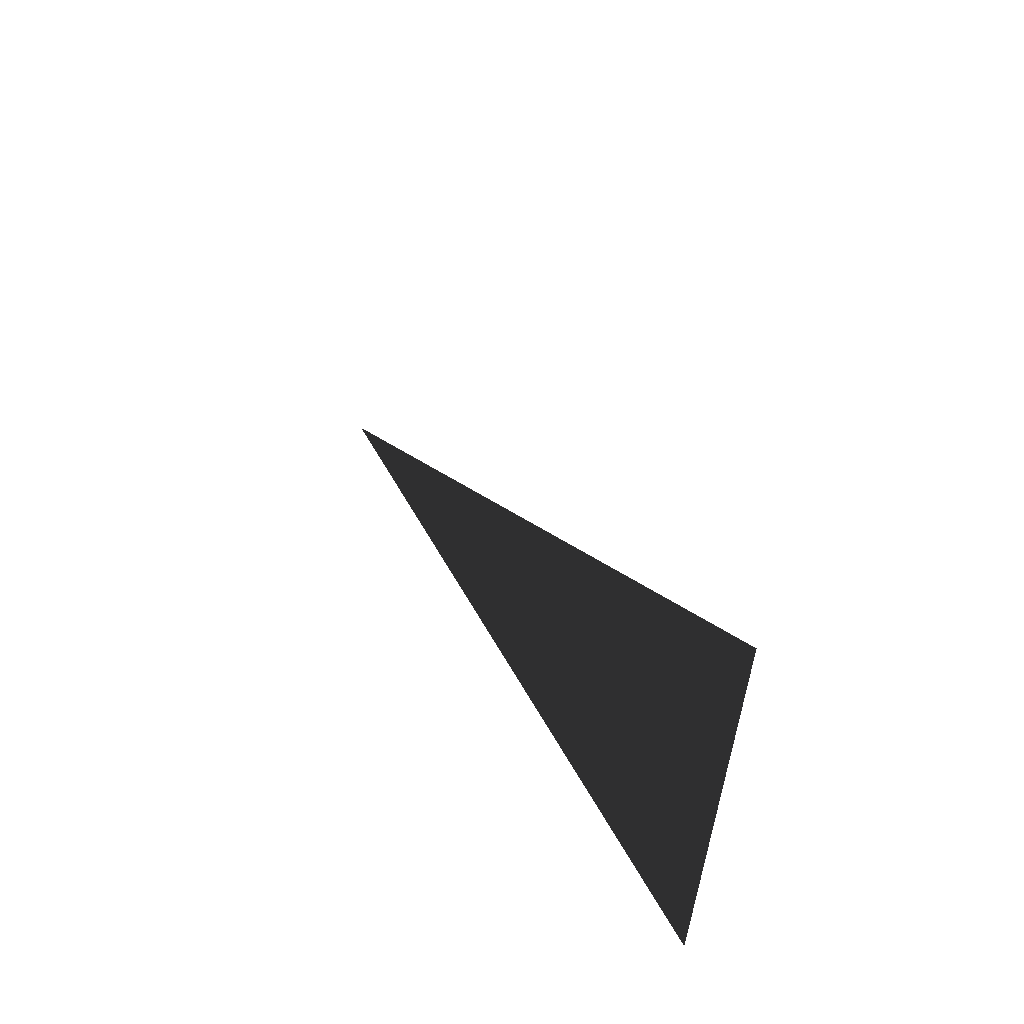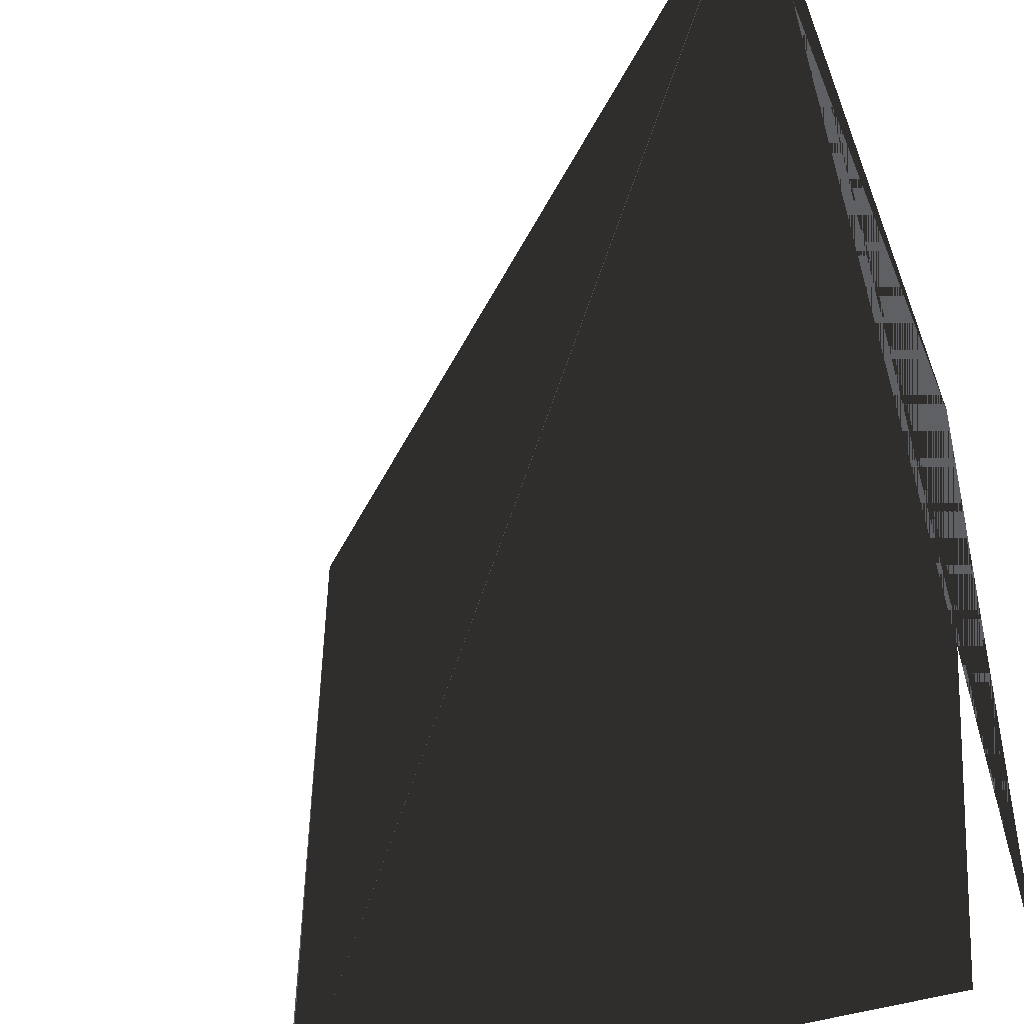
<metadata>
{"format":"obj","ext":"obj","renderer":"f3d","projection":"perspective","resolution":1024,"background":"white","views":[{"elev":61.0,"azim":-29.6,"up":"+Z"},{"elev":-44.2,"azim":20.2,"up":"+Z"}]}
</metadata>
<code>
o Pinza_1
v 0.02474 0.559 -0.00658
v 0.02474 0.9794 -0.00658
v 0.0288 0.559 -0.00618
v 0.0288 0.9794 -0.00618
v 0.0327 0.559 -0.004997
v 0.0327 0.9794 -0.004997
v 0.03629 0.559 -0.003077
v 0.03629 0.9794 -0.003077
v 0.03944 0.559 -0.000492
v 0.03944 0.9794 -0.000492
v 0.04202 0.559 0.002658
v 0.04202 0.9794 0.002658
v 0.04395 0.559 0.006251
v 0.04395 0.9794 0.006251
v 0.04513 0.559 0.01015
v 0.04513 0.9794 0.01015
v 0.04553 0.559 0.01421
v 0.04553 0.9794 0.01421
v 0.04513 0.559 0.01826
v 0.04513 0.9794 0.01826
v 0.04395 0.559 0.02216
v 0.04395 0.9794 0.02216
v 0.04202 0.559 0.02575
v 0.04202 0.9794 0.02575
v 0.03944 0.559 0.0289
v 0.03944 0.9794 0.0289
v 0.03629 0.559 0.03149
v 0.03629 0.9794 0.03149
v 0.0327 0.559 0.03341
v 0.0327 0.9794 0.03341
v 0.0288 0.559 0.03459
v 0.0288 0.9794 0.03459
v 0.02474 0.559 0.03499
v 0.02474 0.9794 0.03499
v 0.02069 0.559 0.03459
v 0.02069 0.9794 0.03459
v 0.01679 0.559 0.03341
v 0.01679 0.9794 0.03341
v 0.0132 0.559 0.03149
v 0.0132 0.9794 0.03149
v 0.01005 0.559 0.0289
v 0.01005 0.9794 0.0289
v 0.007461 0.559 0.02575
v 0.007461 0.9794 0.02575
v 0.00554 0.559 0.02216
v 0.00554 0.9794 0.02216
v 0.004357 0.559 0.01826
v 0.004357 0.9794 0.01826
v 0.003958 0.559 0.01421
v 0.003958 0.9794 0.01421
v 0.004357 0.559 0.01015
v 0.004357 0.9794 0.01015
v 0.00554 0.559 0.006251
v 0.00554 0.9794 0.006251
v 0.007461 0.559 0.002658
v 0.007461 0.9794 0.002658
v 0.01005 0.559 -0.000492
v 0.01005 0.9794 -0.000492
v 0.0132 0.559 -0.003077
v 0.0132 0.9794 -0.003077
v 0.01679 0.559 -0.004997
v 0.01679 0.9794 -0.004997
v 0.02069 0.559 -0.00618
v 0.02069 0.9794 -0.00618
v 0.04541 0.979 -0.02202
v 0.04541 0.8533 -0.02202
v 0.04541 0.979 0.01705
v 0.04541 0.8533 0.01705
v 0.003758 0.979 -0.02202
v 0.003758 0.8533 -0.02202
v 0.003758 0.979 0.01705
v 0.003758 0.8533 0.01705
f 90 91 89
f 92 93 91
f 94 95 93
f 96 97 95
f 98 99 97
f 100 101 99
f 102 103 101
f 104 105 103
f 106 107 105
f 108 109 107
f 110 111 109
f 112 113 111
f 114 115 113
f 116 117 115
f 118 119 117
f 120 121 119
f 122 123 121
f 124 125 123
f 126 127 125
f 128 129 127
f 130 131 129
f 132 133 131
f 134 135 133
f 136 137 135
f 138 139 137
f 140 141 139
f 142 143 141
f 144 145 143
f 146 147 145
f 148 149 147
f 142 126 110
f 150 151 149
f 152 89 151
f 103 119 135
f 154 155 153
f 156 159 155
f 160 157 159
f 158 153 157
f 159 153 155
f 156 158 160
f 90 92 91
f 92 94 93
f 94 96 95
f 96 98 97
f 98 100 99
f 100 102 101
f 102 104 103
f 104 106 105
f 106 108 107
f 108 110 109
f 110 112 111
f 112 114 113
f 114 116 115
f 116 118 117
f 118 120 119
f 120 122 121
f 122 124 123
f 124 126 125
f 126 128 127
f 128 130 129
f 130 132 131
f 132 134 133
f 134 136 135
f 136 138 137
f 138 140 139
f 140 142 141
f 142 144 143
f 144 146 145
f 146 148 147
f 148 150 149
f 94 92 90
f 90 152 94
f 152 150 94
f 150 148 146
f 146 144 142
f 142 140 138
f 138 136 142
f 136 134 142
f 134 132 126
f 132 130 126
f 130 128 126
f 126 124 122
f 122 120 118
f 118 116 114
f 114 112 110
f 110 108 106
f 106 104 110
f 104 102 110
f 102 100 98
f 98 96 94
f 150 146 94
f 146 142 94
f 126 122 110
f 122 118 110
f 118 114 110
f 102 98 110
f 98 94 110
f 142 134 126
f 94 142 110
f 150 152 151
f 152 90 89
f 151 89 91
f 91 93 95
f 95 97 99
f 99 101 95
f 101 103 95
f 103 105 107
f 107 109 103
f 109 111 103
f 111 113 119
f 113 115 119
f 115 117 119
f 119 121 123
f 123 125 127
f 127 129 131
f 131 133 135
f 135 137 139
f 139 141 143
f 143 145 151
f 145 147 151
f 147 149 151
f 151 91 95
f 119 123 135
f 123 127 135
f 127 131 135
f 135 139 151
f 139 143 151
f 151 95 103
f 103 111 119
f 151 103 135
f 154 156 155
f 156 160 159
f 160 158 157
f 158 154 153
f 159 157 153
f 156 154 158

</code>
